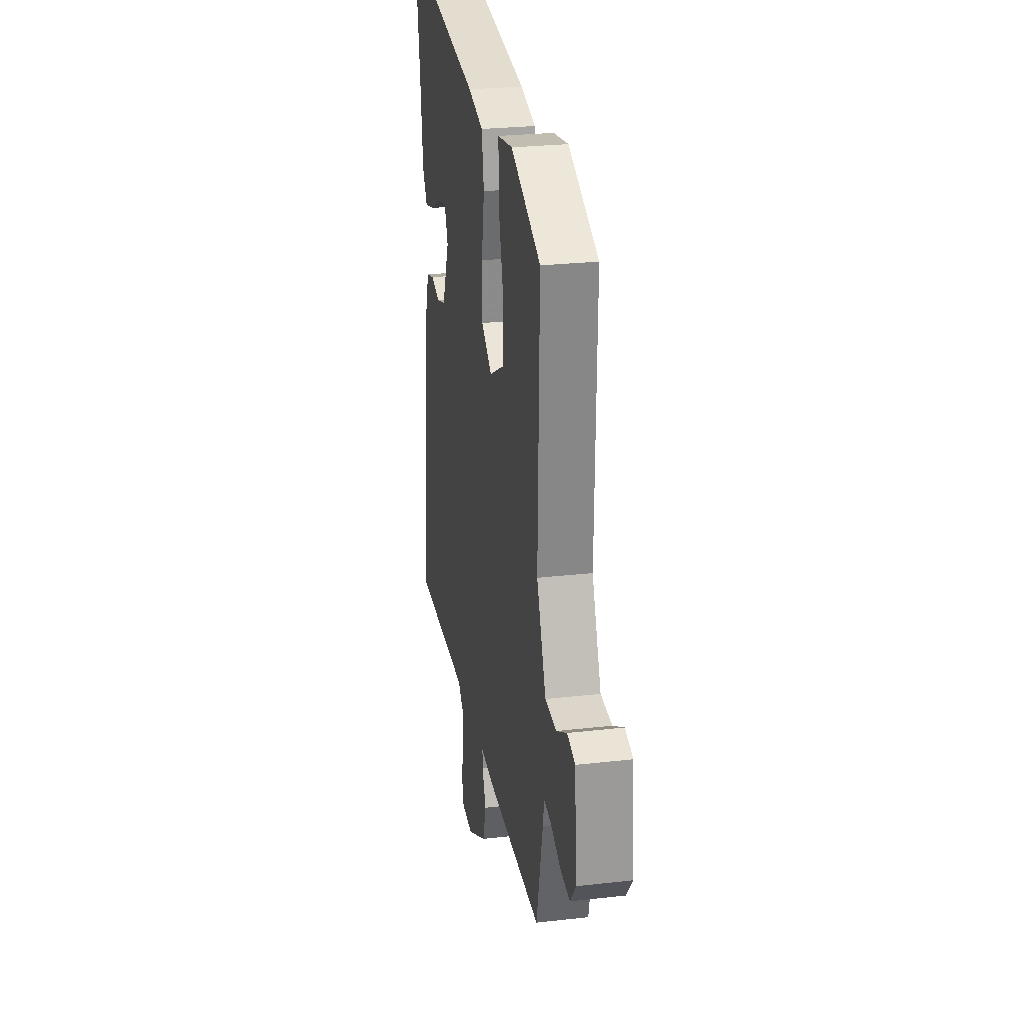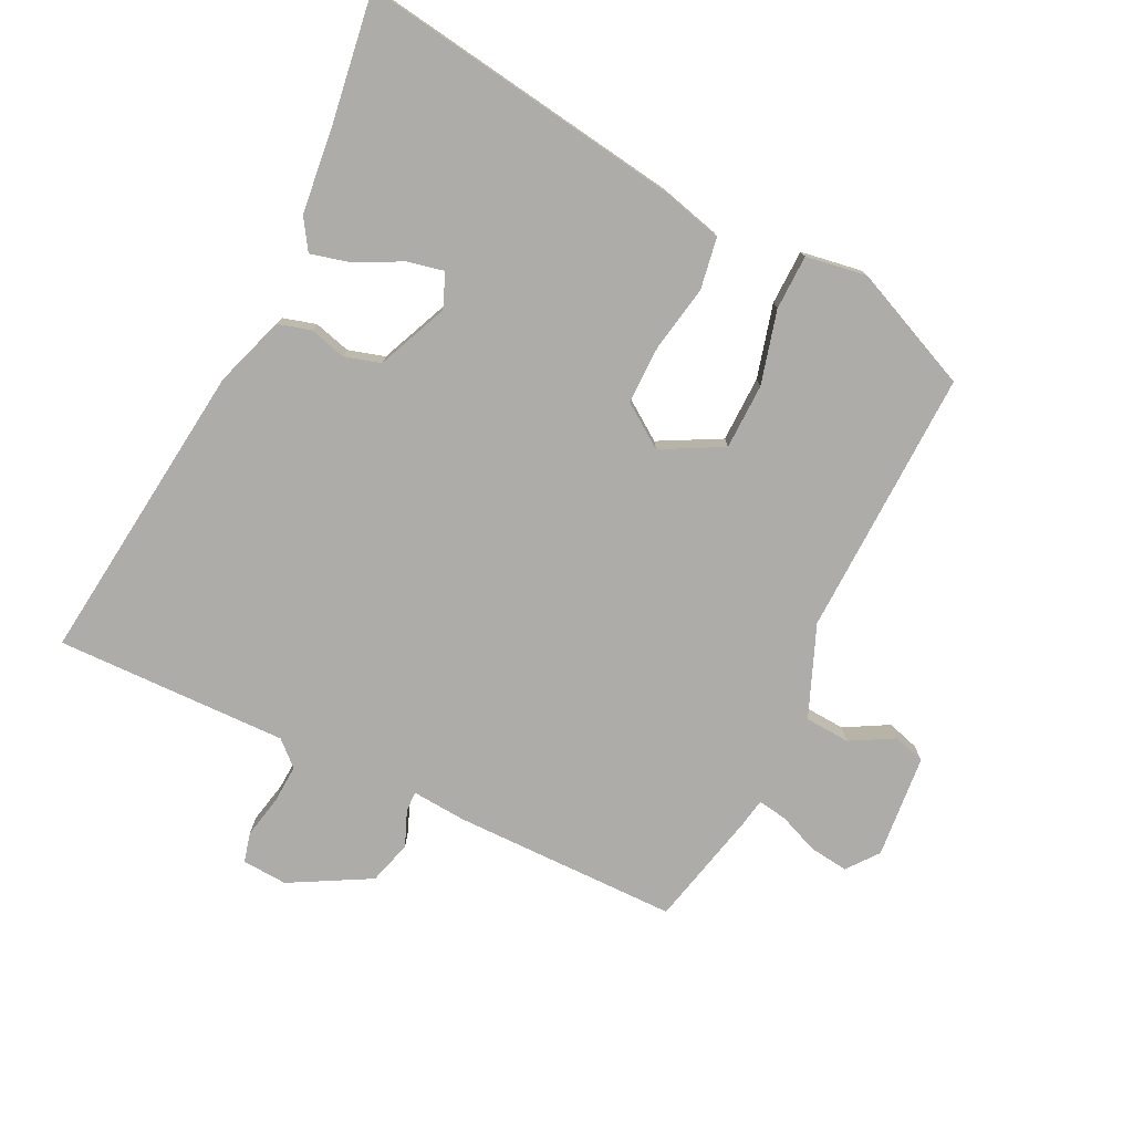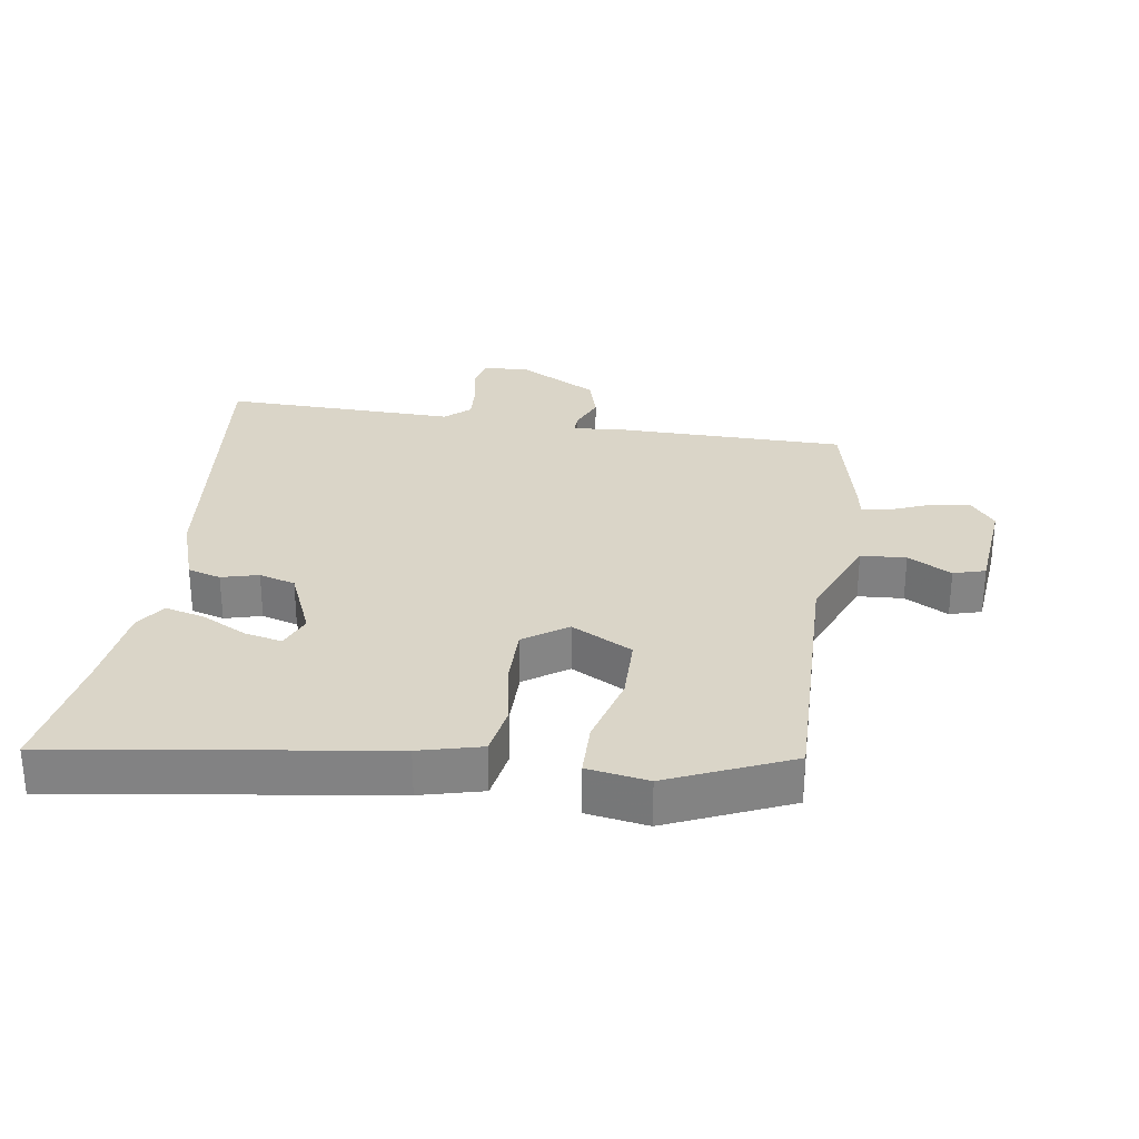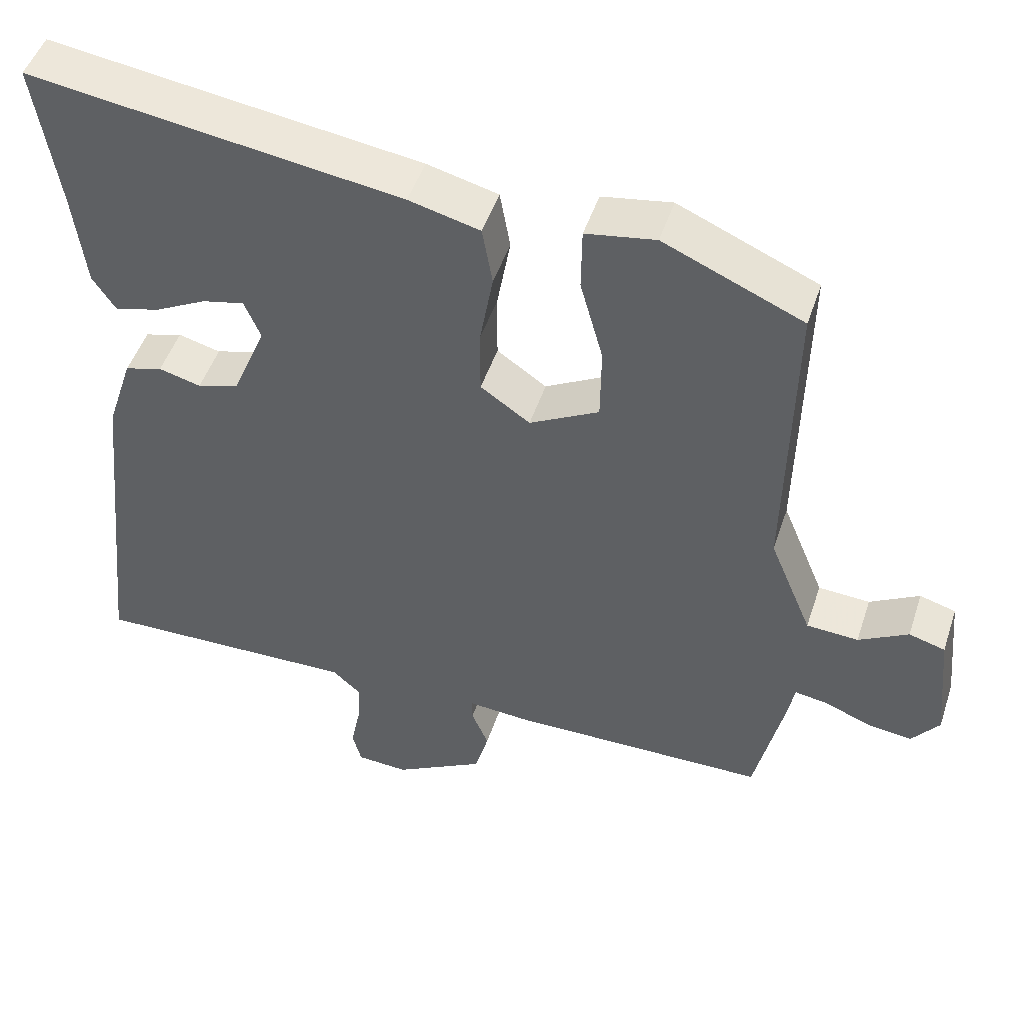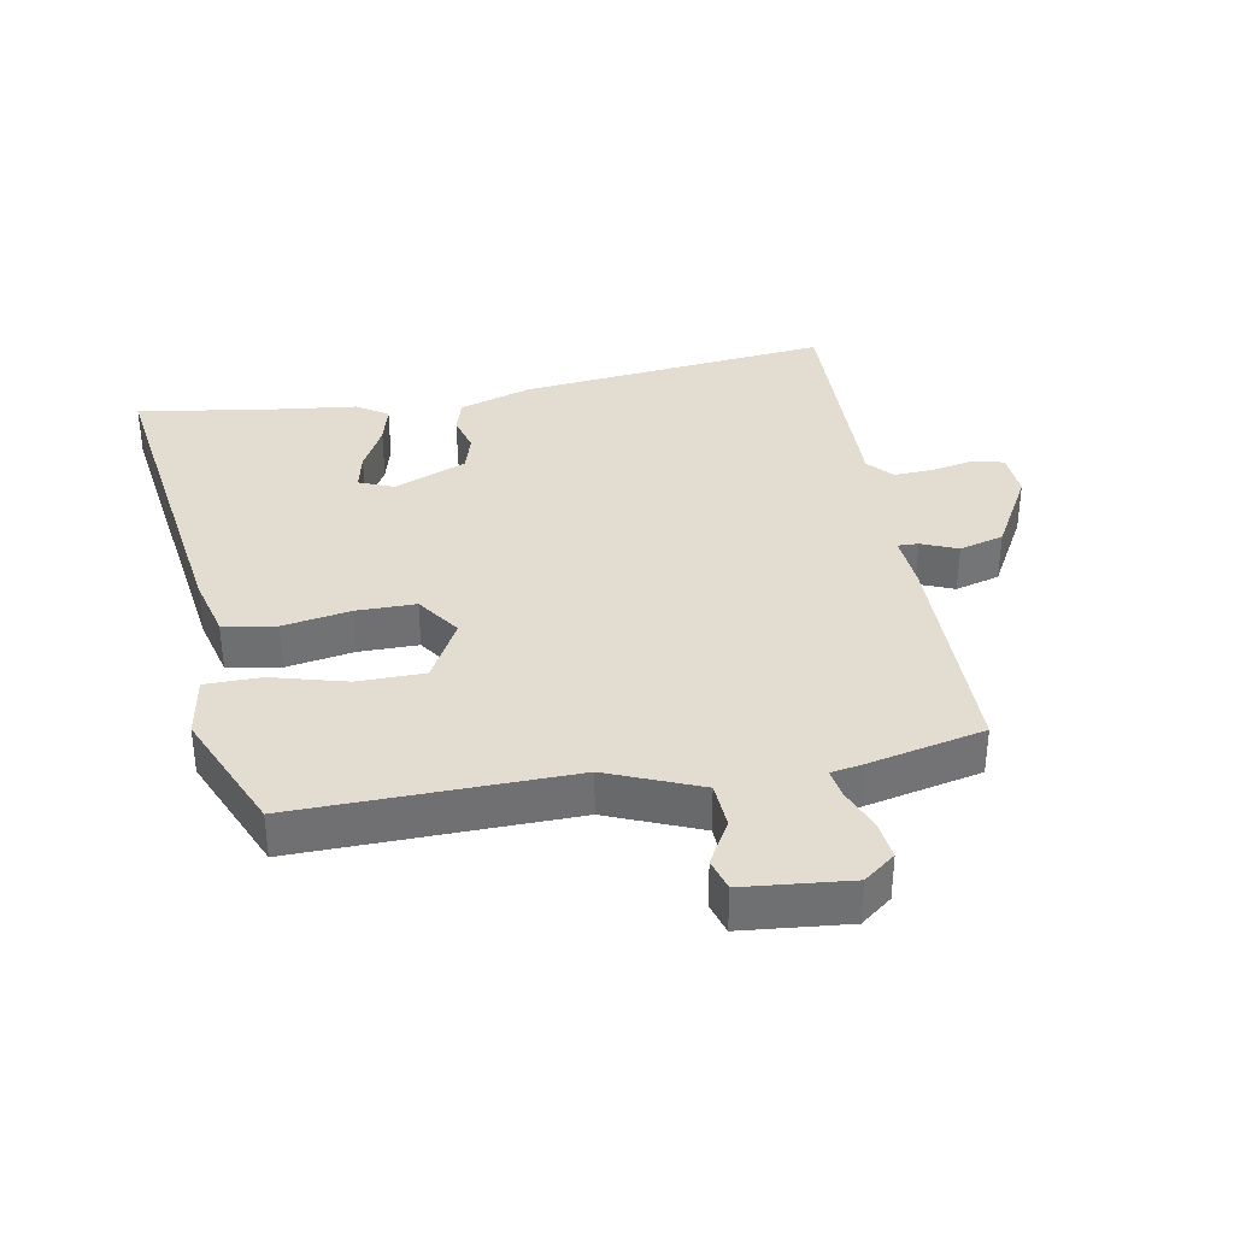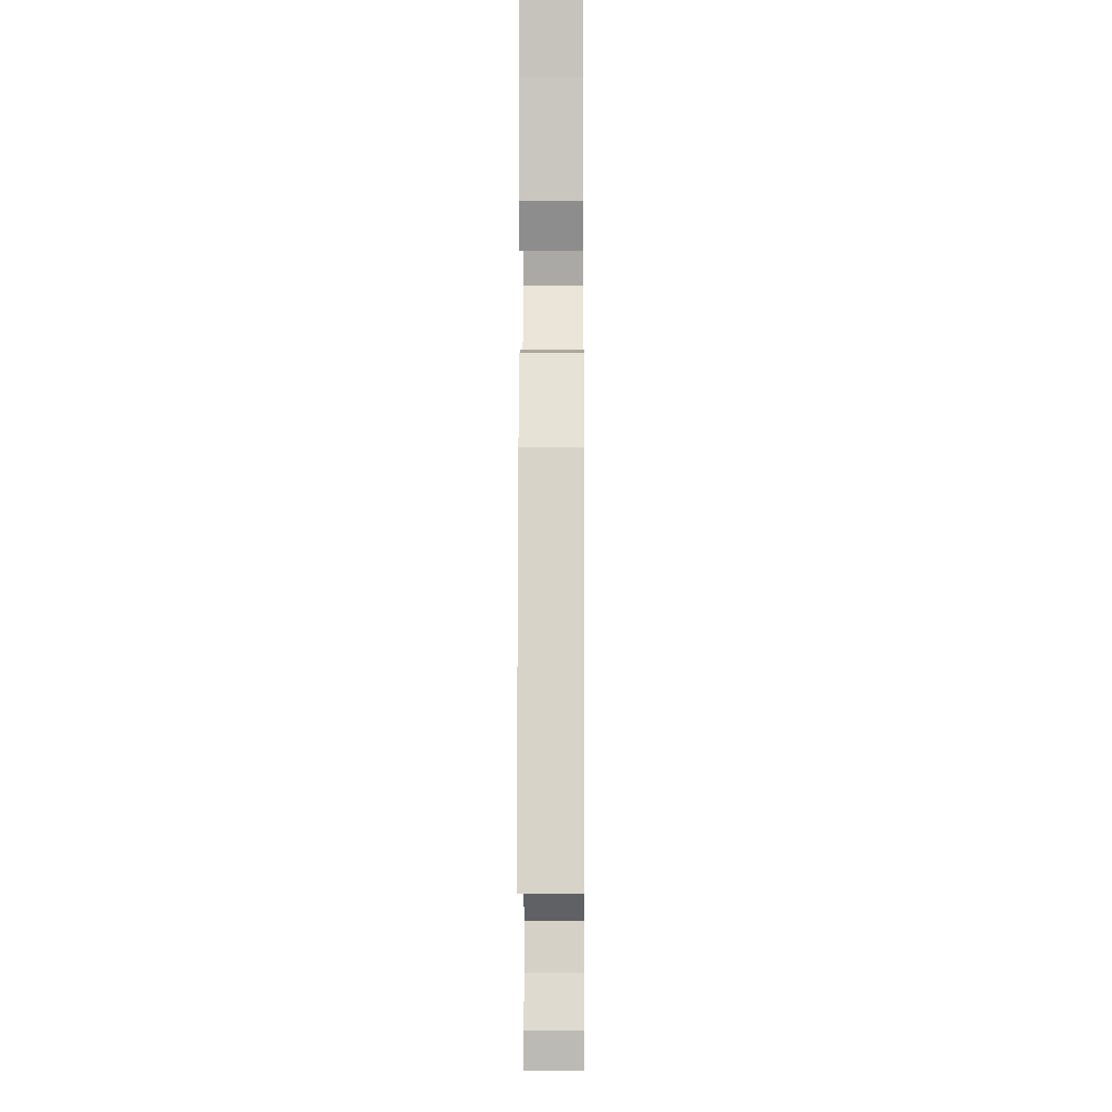
<metadata>
{"format":"obj","ext":"obj","renderer":"f3d","projection":"perspective","resolution":1024,"background":"white","views":[{"elev":26.7,"azim":79.9,"up":"+Z"},{"elev":-76.8,"azim":-26.5,"up":"+Y"},{"elev":29.1,"azim":8.3,"up":"+Y"},{"elev":48.6,"azim":18.1,"up":"+Z"},{"elev":35.4,"azim":79.6,"up":"+Y"},{"elev":-8.1,"azim":-89.5,"up":"+Z"}]}
</metadata>
<code>
v 0.496 0.07 -0.48
v 0.146 0.07 -0.485
v 0.062 0.07 -0.479
v 0.063 0.07 -0.51
v 0.086 0.07 -0.565
v 0.067 0.07 -0.633
v -0.056 0.07 -0.702
v -0.126 0.07 -0.698
v -0.138 0.07 -0.652
v -0.125 0.07 -0.587
v -0.122 0.07 -0.526
v -0.16 0.07 -0.492
v -0.52 0.07 -0.502
v -0.469 0.07 -0.028
v -0.433 0.07 0.082
v -0.382 0.07 0.097
v -0.325 0.07 0.082
v -0.269 0.07 0.099
v -0.223 0.07 0.209
v -0.245 0.07 0.262
v -0.302 0.07 0.249
v -0.373 0.07 0.212
v -0.434 0.07 0.196
v -0.465 0.07 0.243
v -0.481 0.07 0.377
v -0.512 0.07 0.577
v -0.009 0.07 0.507
v 0.087 0.07 0.483
v 0.101 0.07 0.403
v 0.083 0.07 0.3
v 0.083 0.07 0.21
v 0.15 0.07 0.164
v 0.244 0.07 0.215
v 0.245 0.07 0.317
v 0.214 0.07 0.43
v 0.215 0.07 0.515
v 0.309 0.07 0.531
v 0.497 0.07 0.45
v 0.489 0.07 0.035
v 0.547 0.07 -0.105
v 0.617 0.07 -0.109
v 0.684 0.07 -0.071
v 0.733 0.07 -0.085
v 0.749 0.07 -0.246
v 0.712 0.07 -0.294
v 0.652 0.07 -0.287
v 0.589 0.07 -0.262
v 0.544 0.07 -0.255
v 0.536 0.07 -0.301
v 0.496 0 -0.48
v 0.146 0 -0.485
v 0.062 0 -0.479
v 0.063 0 -0.51
v 0.086 0 -0.565
v 0.067 0 -0.633
v -0.056 0 -0.702
v -0.126 0 -0.698
v -0.138 0 -0.652
v -0.125 0 -0.587
v -0.122 0 -0.526
v -0.16 0 -0.492
v -0.52 0 -0.502
v -0.469 0 -0.028
v -0.433 0 0.082
v -0.382 0 0.097
v -0.325 0 0.082
v -0.269 0 0.099
v -0.223 0 0.209
v -0.245 0 0.262
v -0.302 0 0.249
v -0.373 0 0.212
v -0.434 0 0.196
v -0.465 0 0.243
v -0.481 0 0.377
v -0.512 0 0.577
v -0.009 0 0.507
v 0.087 0 0.483
v 0.101 0 0.403
v 0.083 0 0.3
v 0.083 0 0.21
v 0.15 0 0.164
v 0.244 0 0.215
v 0.245 0 0.317
v 0.214 0 0.43
v 0.215 0 0.515
v 0.309 0 0.531
v 0.497 0 0.45
v 0.489 0 0.035
v 0.547 0 -0.105
v 0.617 0 -0.109
v 0.684 0 -0.071
v 0.733 0 -0.085
v 0.749 0 -0.246
v 0.712 0 -0.294
v 0.652 0 -0.287
v 0.589 0 -0.262
v 0.544 0 -0.255
v 0.536 0 -0.301
f 48 49 1 2
f 44 45 46 47
f 44 47 48
f 41 42 43 44
f 40 41 44 48
f 39 40 48 2
f 34 35 36 37
f 33 34 37 38
f 27 28 29 30
f 25 26 27 30
f 25 30 31
f 21 22 23 24
f 20 21 24 25
f 14 15 16 17
f 12 13 14 17
f 11 12 17 18
f 7 8 9 10
f 7 10 11
f 4 5 6 7
f 3 4 7 11
f 38 39 2 3
f 33 38 3 11
f 32 33 11
f 20 25 31 32
f 19 20 32
f 11 18 19 32
f 51 50 98 97
f 96 95 94 93
f 97 96 93
f 93 92 91 90
f 97 93 90 89
f 51 97 89 88
f 86 85 84 83
f 87 86 83 82
f 79 78 77 76
f 79 76 75 74
f 80 79 74
f 73 72 71 70
f 74 73 70 69
f 66 65 64 63
f 66 63 62 61
f 67 66 61 60
f 59 58 57 56
f 60 59 56
f 56 55 54 53
f 60 56 53 52
f 52 51 88 87
f 60 52 87 82
f 60 82 81
f 81 80 74 69
f 81 69 68
f 81 68 67 60
f 1 50 51 2
f 2 51 52 3
f 3 52 53 4
f 4 53 54 5
f 5 54 55 6
f 6 55 56 7
f 7 56 57 8
f 8 57 58 9
f 9 58 59 10
f 10 59 60 11
f 11 60 61 12
f 12 61 62 13
f 13 62 63 14
f 14 63 64 15
f 15 64 65 16
f 16 65 66 17
f 17 66 67 18
f 18 67 68 19
f 19 68 69 20
f 20 69 70 21
f 21 70 71 22
f 22 71 72 23
f 23 72 73 24
f 24 73 74 25
f 25 74 75 26
f 26 75 76 27
f 27 76 77 28
f 28 77 78 29
f 29 78 79 30
f 30 79 80 31
f 31 80 81 32
f 32 81 82 33
f 33 82 83 34
f 34 83 84 35
f 35 84 85 36
f 36 85 86 37
f 37 86 87 38
f 38 87 88 39
f 39 88 89 40
f 40 89 90 41
f 41 90 91 42
f 42 91 92 43
f 43 92 93 44
f 44 93 94 45
f 45 94 95 46
f 46 95 96 47
f 47 96 97 48
f 48 97 98 49
f 49 98 50 1

</code>
